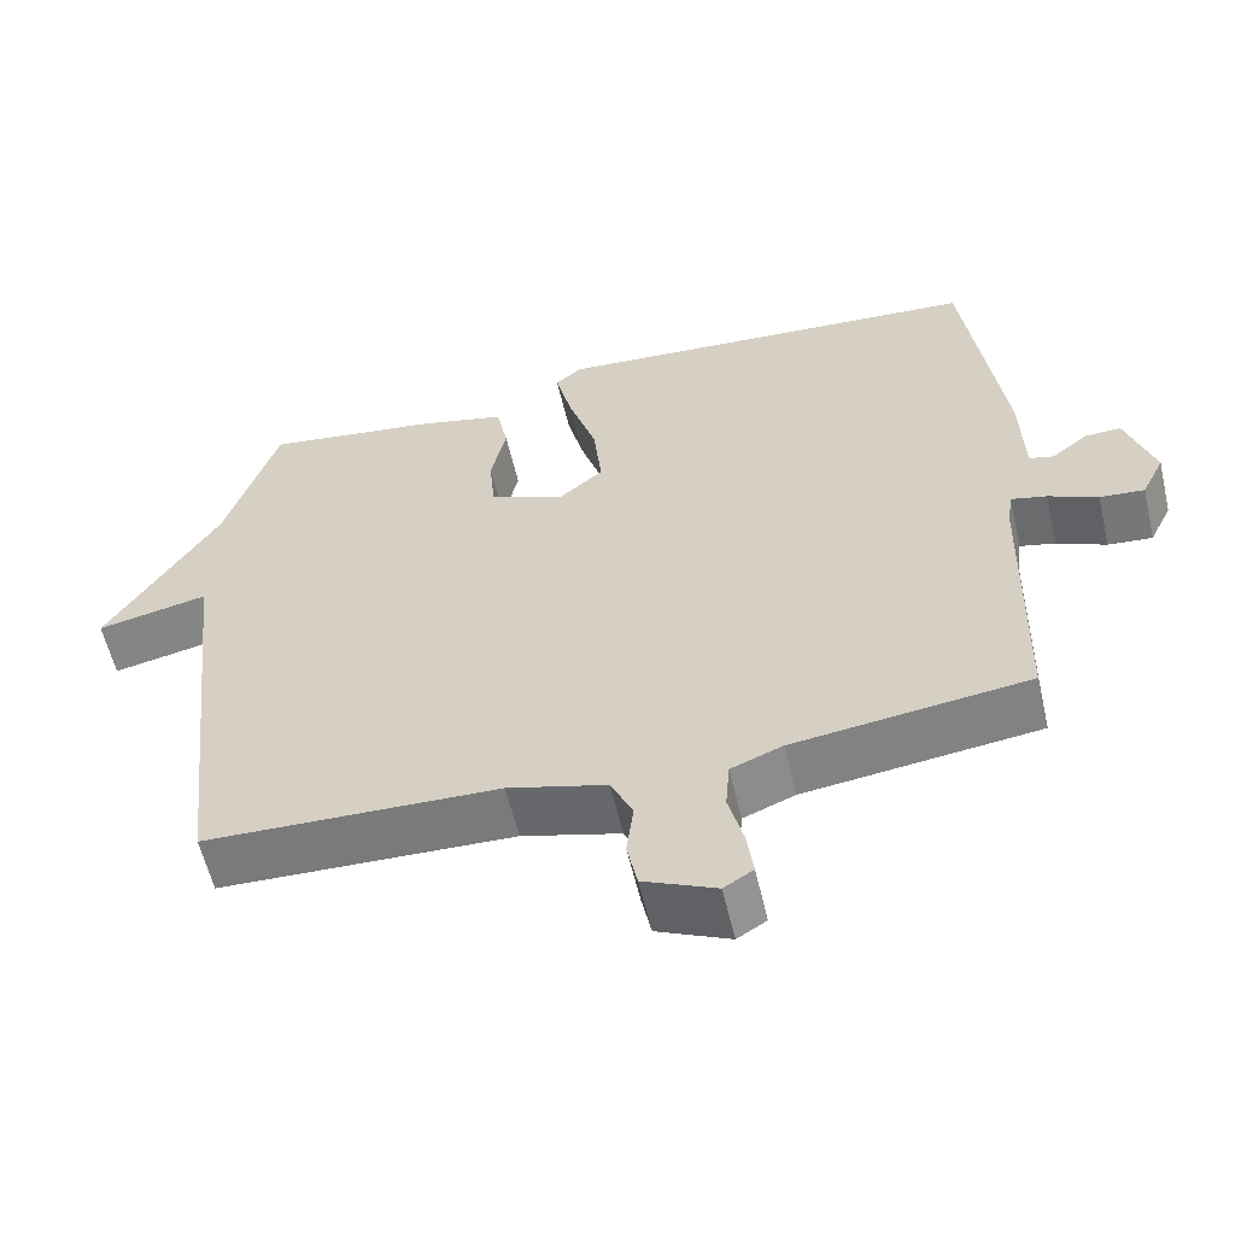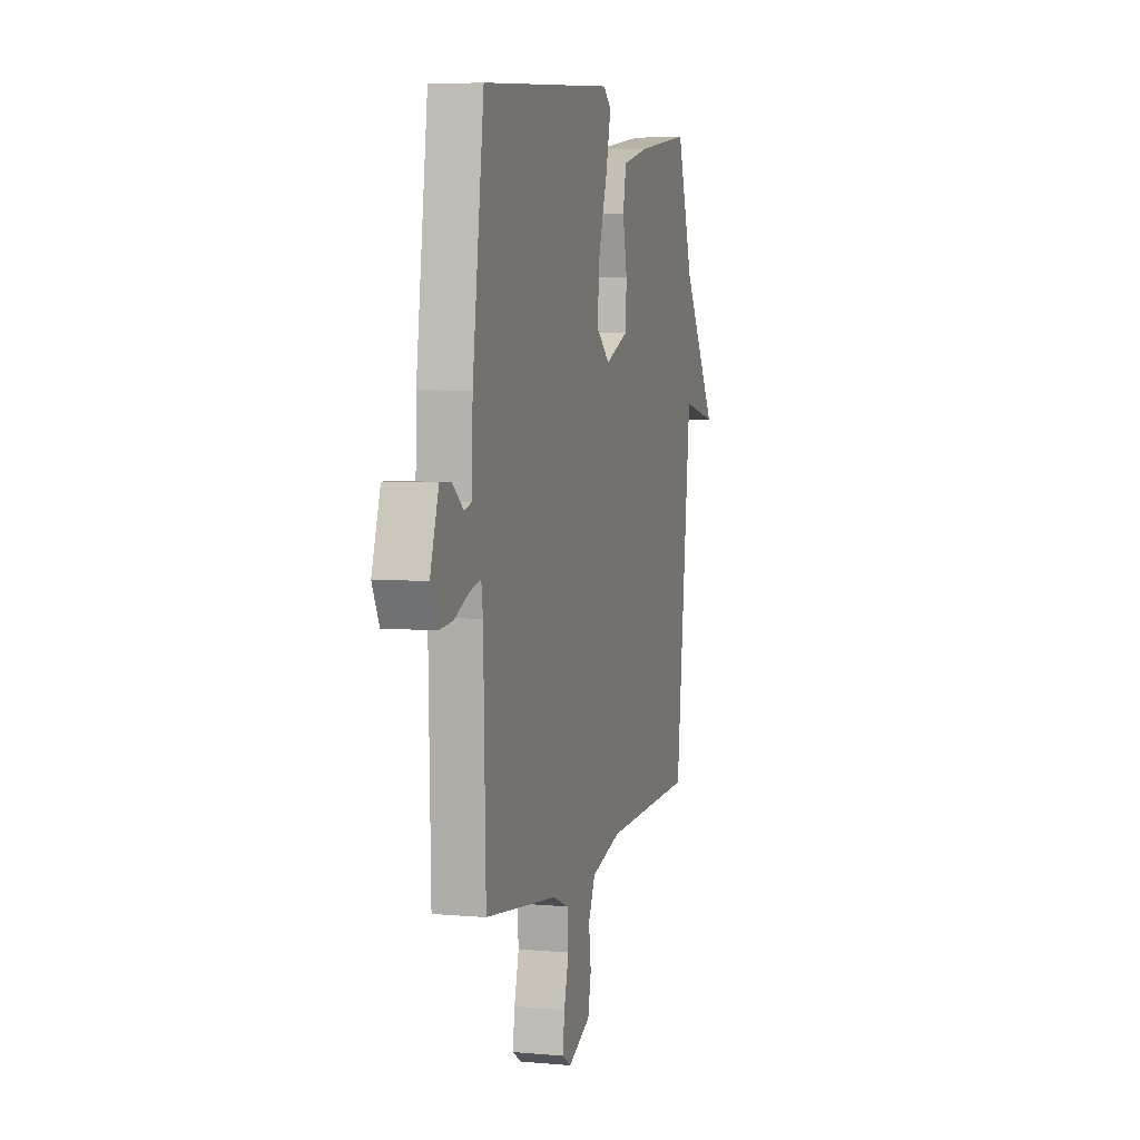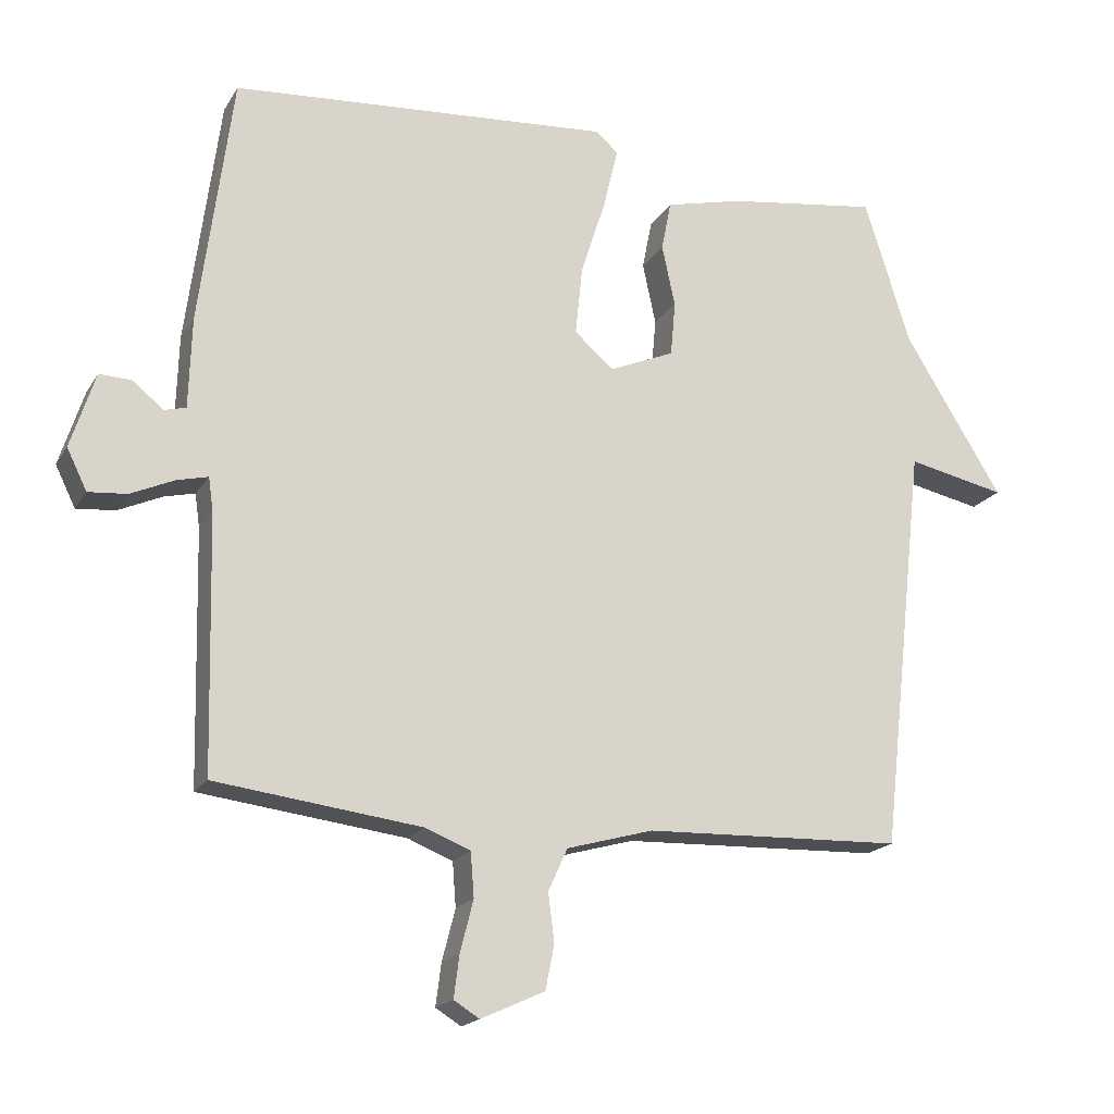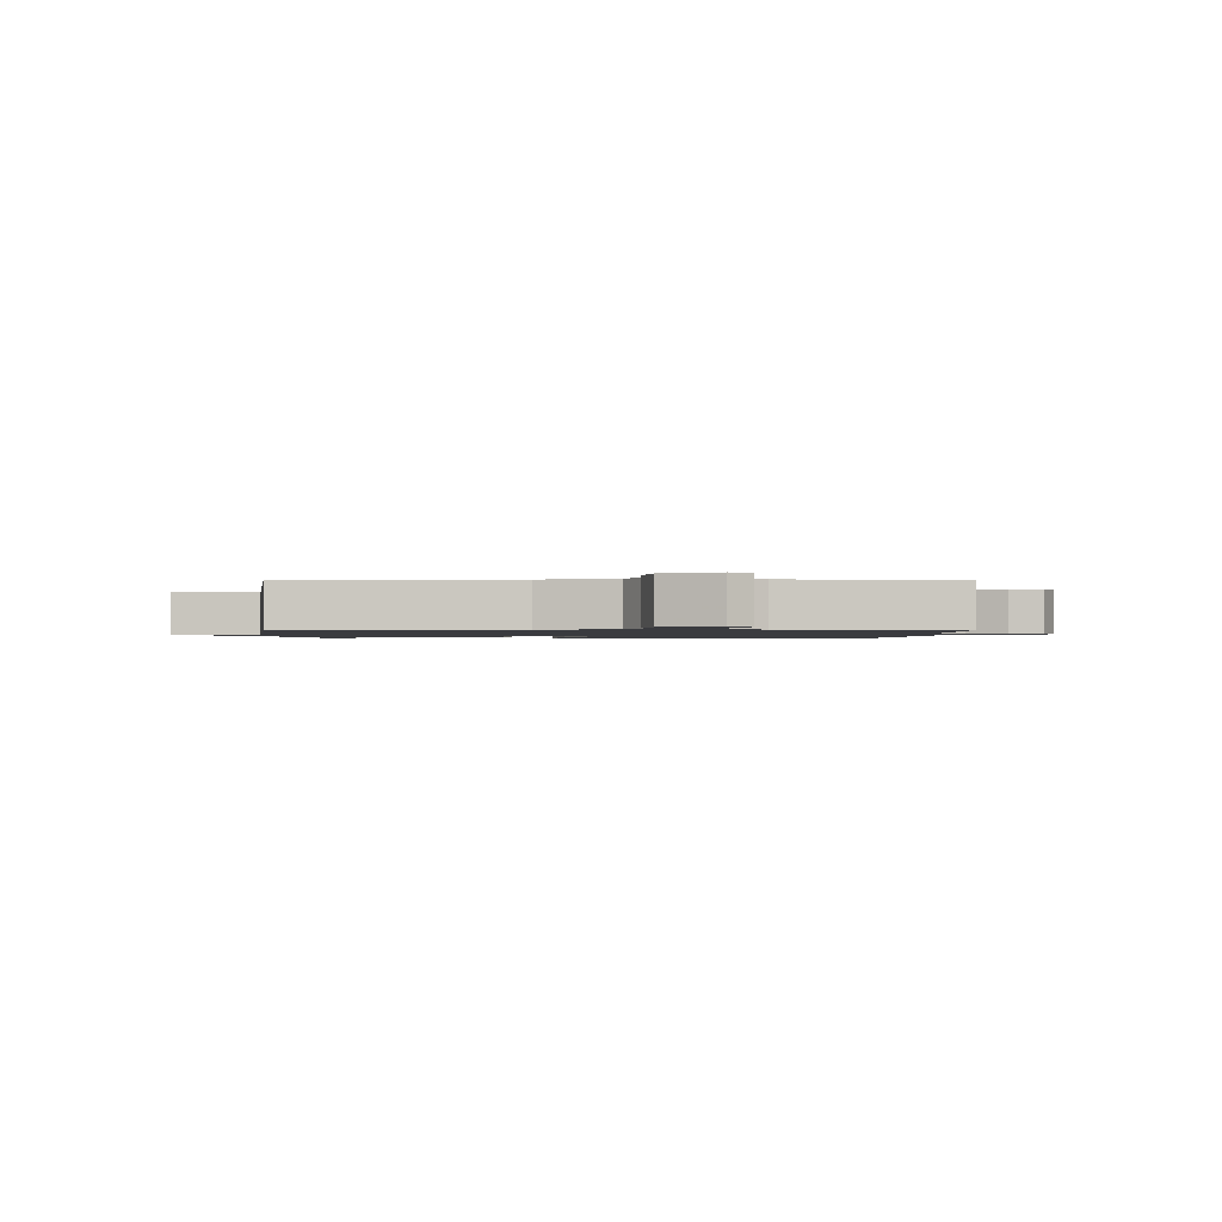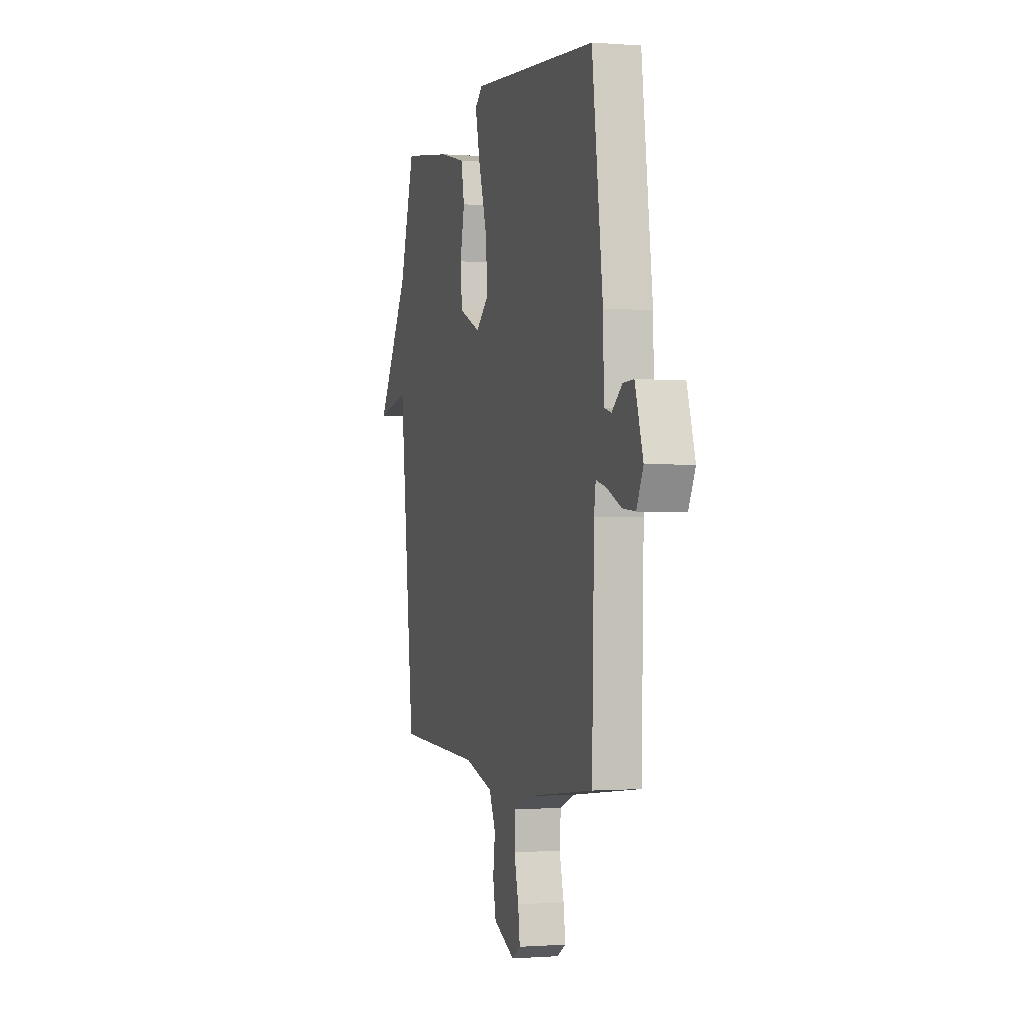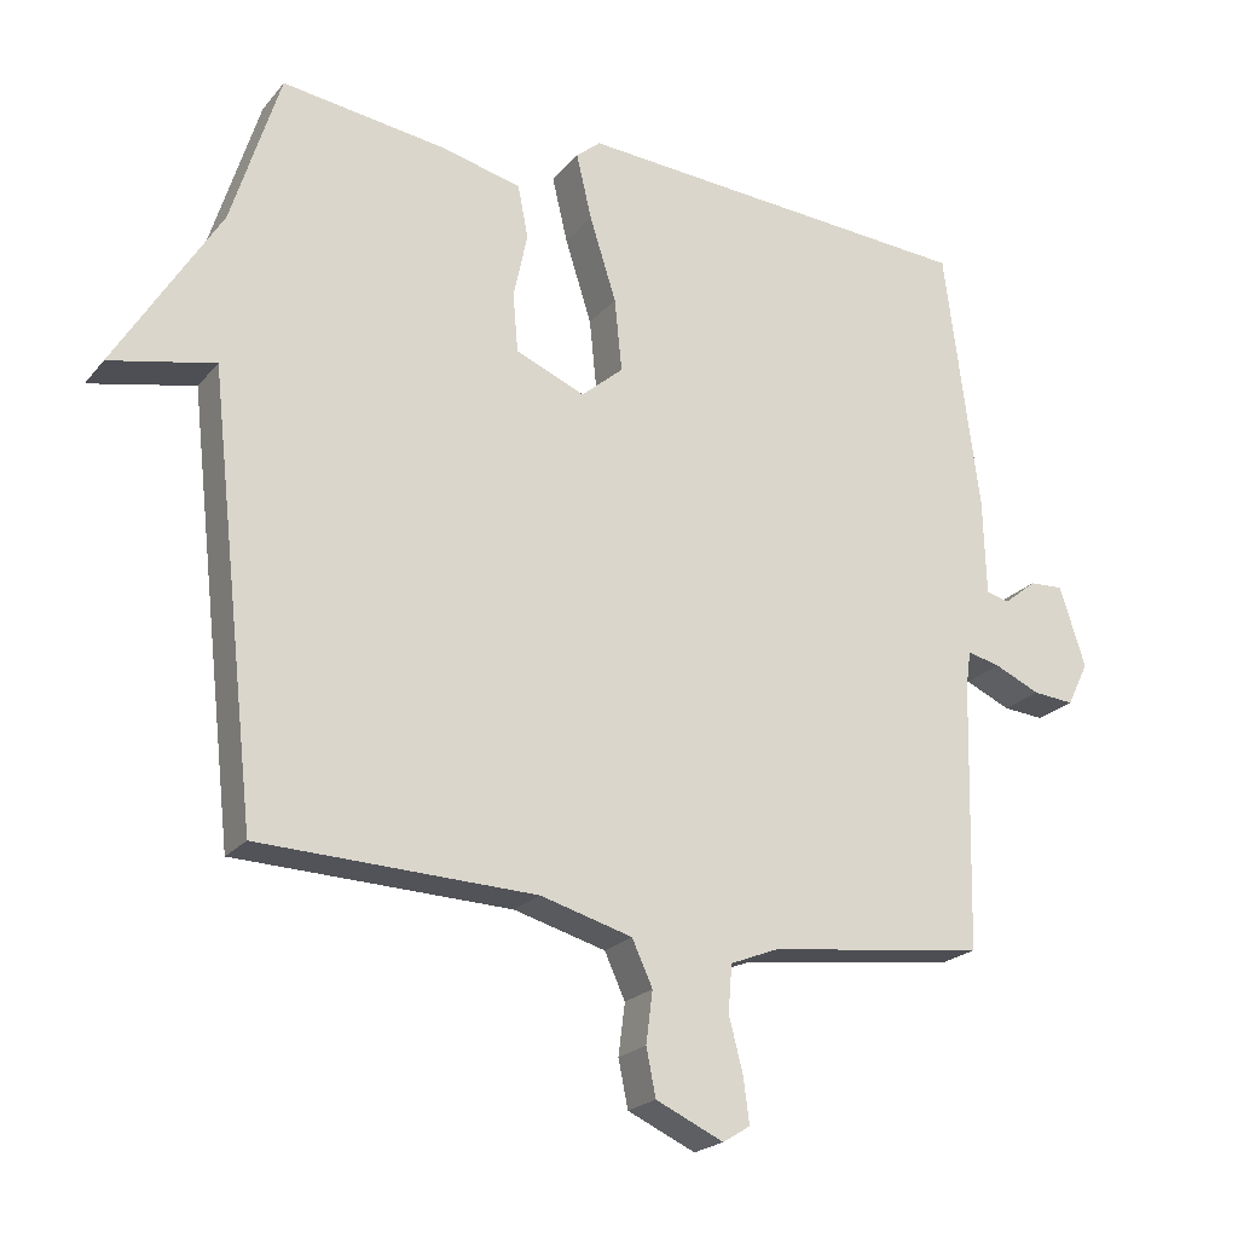
<metadata>
{"format":"obj","ext":"obj","renderer":"f3d","projection":"perspective","resolution":1024,"background":"white","views":[{"elev":-58.8,"azim":-166.8,"up":"+Z"},{"elev":5.3,"azim":-74.3,"up":"+Z"},{"elev":-18.6,"azim":-22.2,"up":"+Z"},{"elev":-1.3,"azim":177.7,"up":"+Y"},{"elev":-0.7,"azim":-106.3,"up":"+Z"},{"elev":-21.6,"azim":151.7,"up":"+Z"}]}
</metadata>
<code>
v -0.5 0.07 0.5
v 0.049 0.07 0.54
v 0.082 0.07 0.512
v 0.061 0.07 0.423
v 0.025 0.07 0.31
v 0.015 0.07 0.211
v 0.072 0.07 0.162
v 0.166 0.07 0.202
v 0.173 0.07 0.281
v 0.154 0.07 0.37
v 0.168 0.07 0.442
v 0.279 0.07 0.469
v 0.5 0.07 0.5
v 0.566 0.07 0.29
v 0.708 0.07 0.06
v 0.566 0.07 0.09
v 0.5 0.07 -0.5
v 0.126 0.07 -0.513
v 0.001 0.07 -0.548
v -0.027 0.07 -0.609
v -0.018 0.07 -0.679
v -0.031 0.07 -0.743
v -0.123 0.07 -0.785
v -0.16 0.07 -0.762
v -0.152 0.07 -0.701
v -0.133 0.07 -0.627
v -0.138 0.07 -0.563
v -0.203 0.07 -0.537
v -0.5 0.07 -0.5
v -0.509 0.07 -0.135
v -0.516 0.07 -0.086
v -0.561 0.07 -0.097
v -0.623 0.07 -0.125
v -0.679 0.07 -0.13
v -0.708 0.07 -0.071
v -0.673 0.07 0.038
v -0.627 0.07 0.036
v -0.582 0.07 0
v -0.551 0.07 0.008
v -0.547 0.07 0.139
v -0.5 0 0.5
v 0.049 0 0.54
v 0.082 0 0.512
v 0.061 0 0.423
v 0.025 0 0.31
v 0.015 0 0.211
v 0.072 0 0.162
v 0.166 0 0.202
v 0.173 0 0.281
v 0.154 0 0.37
v 0.168 0 0.442
v 0.279 0 0.469
v 0.5 0 0.5
v 0.566 0 0.29
v 0.708 0 0.06
v 0.566 0 0.09
v 0.5 0 -0.5
v 0.126 0 -0.513
v 0.001 0 -0.548
v -0.027 0 -0.609
v -0.018 0 -0.679
v -0.031 0 -0.743
v -0.123 0 -0.785
v -0.16 0 -0.762
v -0.152 0 -0.701
v -0.133 0 -0.627
v -0.138 0 -0.563
v -0.203 0 -0.537
v -0.5 0 -0.5
v -0.509 0 -0.135
v -0.516 0 -0.086
v -0.561 0 -0.097
v -0.623 0 -0.125
v -0.679 0 -0.13
v -0.708 0 -0.071
v -0.673 0 0.038
v -0.627 0 0.036
v -0.582 0 0
v -0.551 0 0.008
v -0.547 0 0.139
f 3 4 5
f 2 3 5
f 1 2 5
f 40 1 5
f 39 40 5
f 36 37 38
f 35 36 38
f 34 35 38
f 33 34 38
f 32 33 38
f 31 32 38 39
f 28 29 30
f 27 28 30 31
f 24 25 26
f 23 24 26
f 22 23 26
f 21 22 26
f 20 21 26
f 19 20 26 27
f 27 31 39
f 19 27 39
f 18 19 39
f 14 15 16
f 14 16 17
f 13 14 17
f 12 13 17
f 11 12 17
f 10 11 17
f 9 10 17
f 8 9 17 18
f 39 5 6
f 39 6 7
f 18 39 7
f 7 8 18
f 45 44 43
f 45 43 42
f 45 42 41
f 45 41 80
f 45 80 79
f 78 77 76
f 78 76 75
f 78 75 74
f 78 74 73
f 78 73 72
f 79 78 72 71
f 70 69 68
f 71 70 68 67
f 66 65 64
f 66 64 63
f 66 63 62
f 66 62 61
f 66 61 60
f 67 66 60 59
f 79 71 67
f 79 67 59
f 79 59 58
f 56 55 54
f 57 56 54
f 57 54 53
f 57 53 52
f 57 52 51
f 57 51 50
f 57 50 49
f 58 57 49 48
f 46 45 79
f 47 46 79
f 47 79 58
f 58 48 47
f 1 41 42 2
f 2 42 43 3
f 3 43 44 4
f 4 44 45 5
f 5 45 46 6
f 6 46 47 7
f 7 47 48 8
f 8 48 49 9
f 9 49 50 10
f 10 50 51 11
f 11 51 52 12
f 12 52 53 13
f 13 53 54 14
f 14 54 55 15
f 15 55 56 16
f 16 56 57 17
f 17 57 58 18
f 18 58 59 19
f 19 59 60 20
f 20 60 61 21
f 21 61 62 22
f 22 62 63 23
f 23 63 64 24
f 24 64 65 25
f 25 65 66 26
f 26 66 67 27
f 27 67 68 28
f 28 68 69 29
f 29 69 70 30
f 30 70 71 31
f 31 71 72 32
f 32 72 73 33
f 33 73 74 34
f 34 74 75 35
f 35 75 76 36
f 36 76 77 37
f 37 77 78 38
f 38 78 79 39
f 39 79 80 40
f 40 80 41 1

</code>
